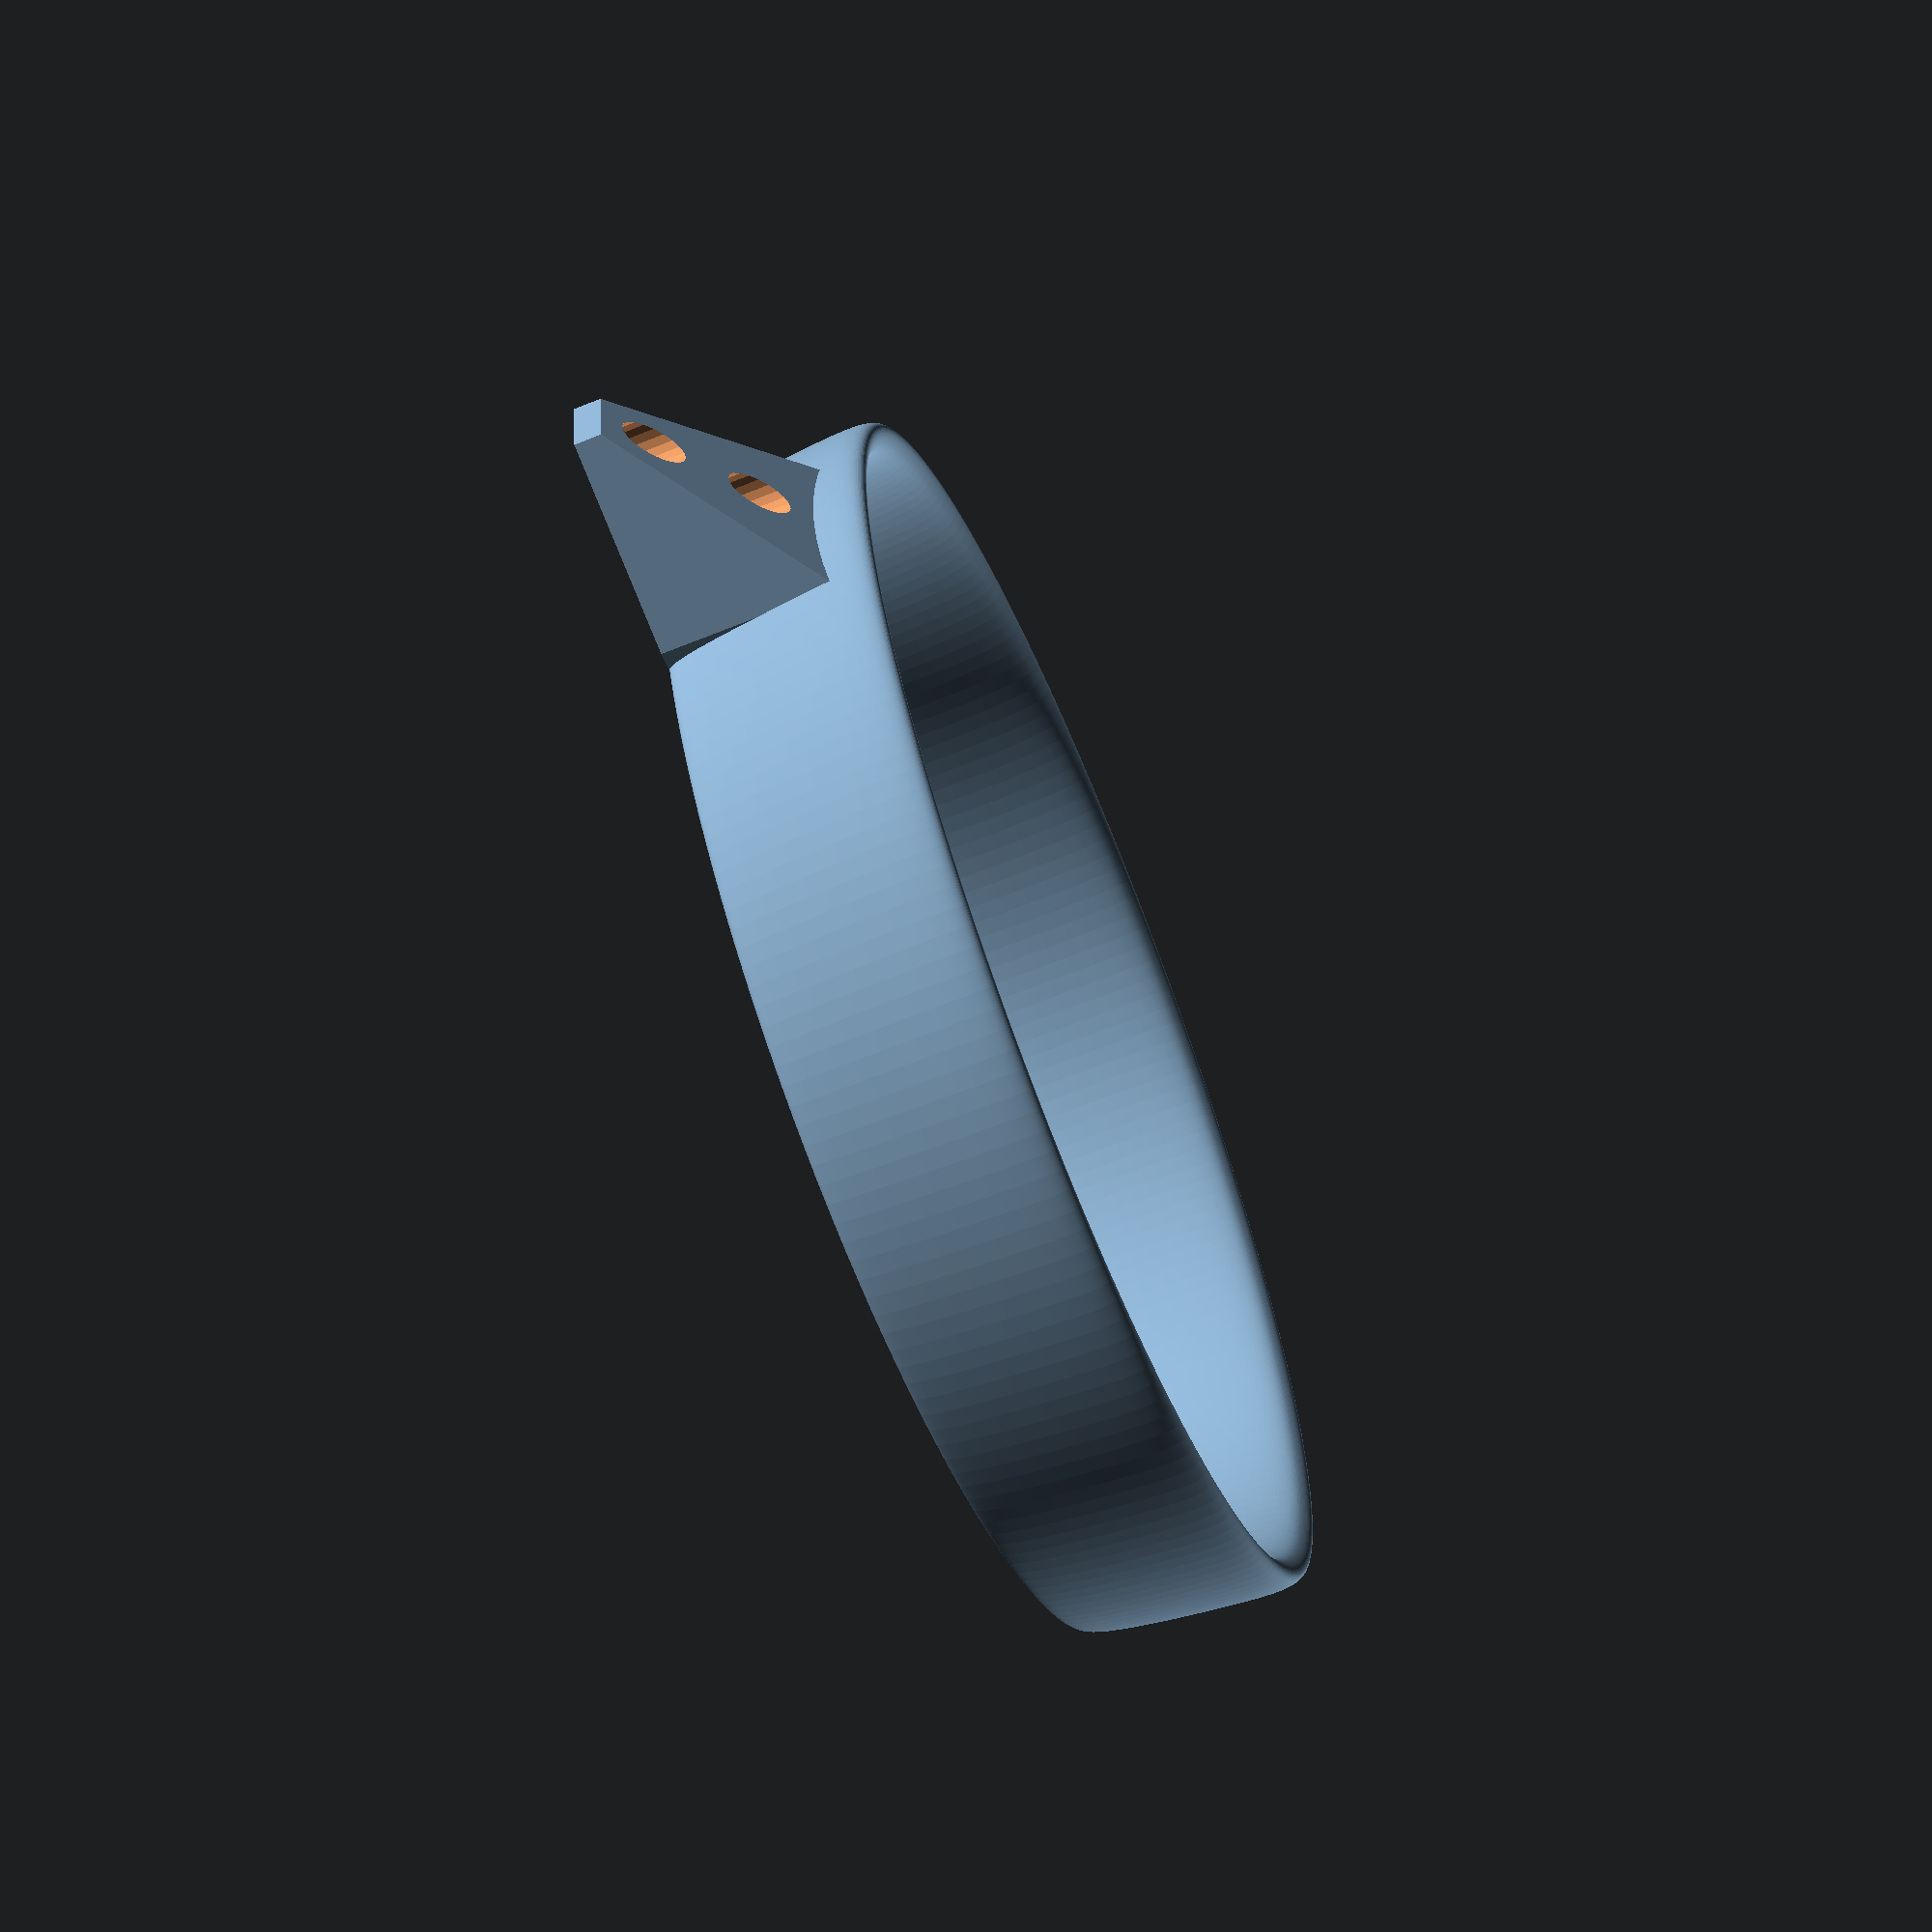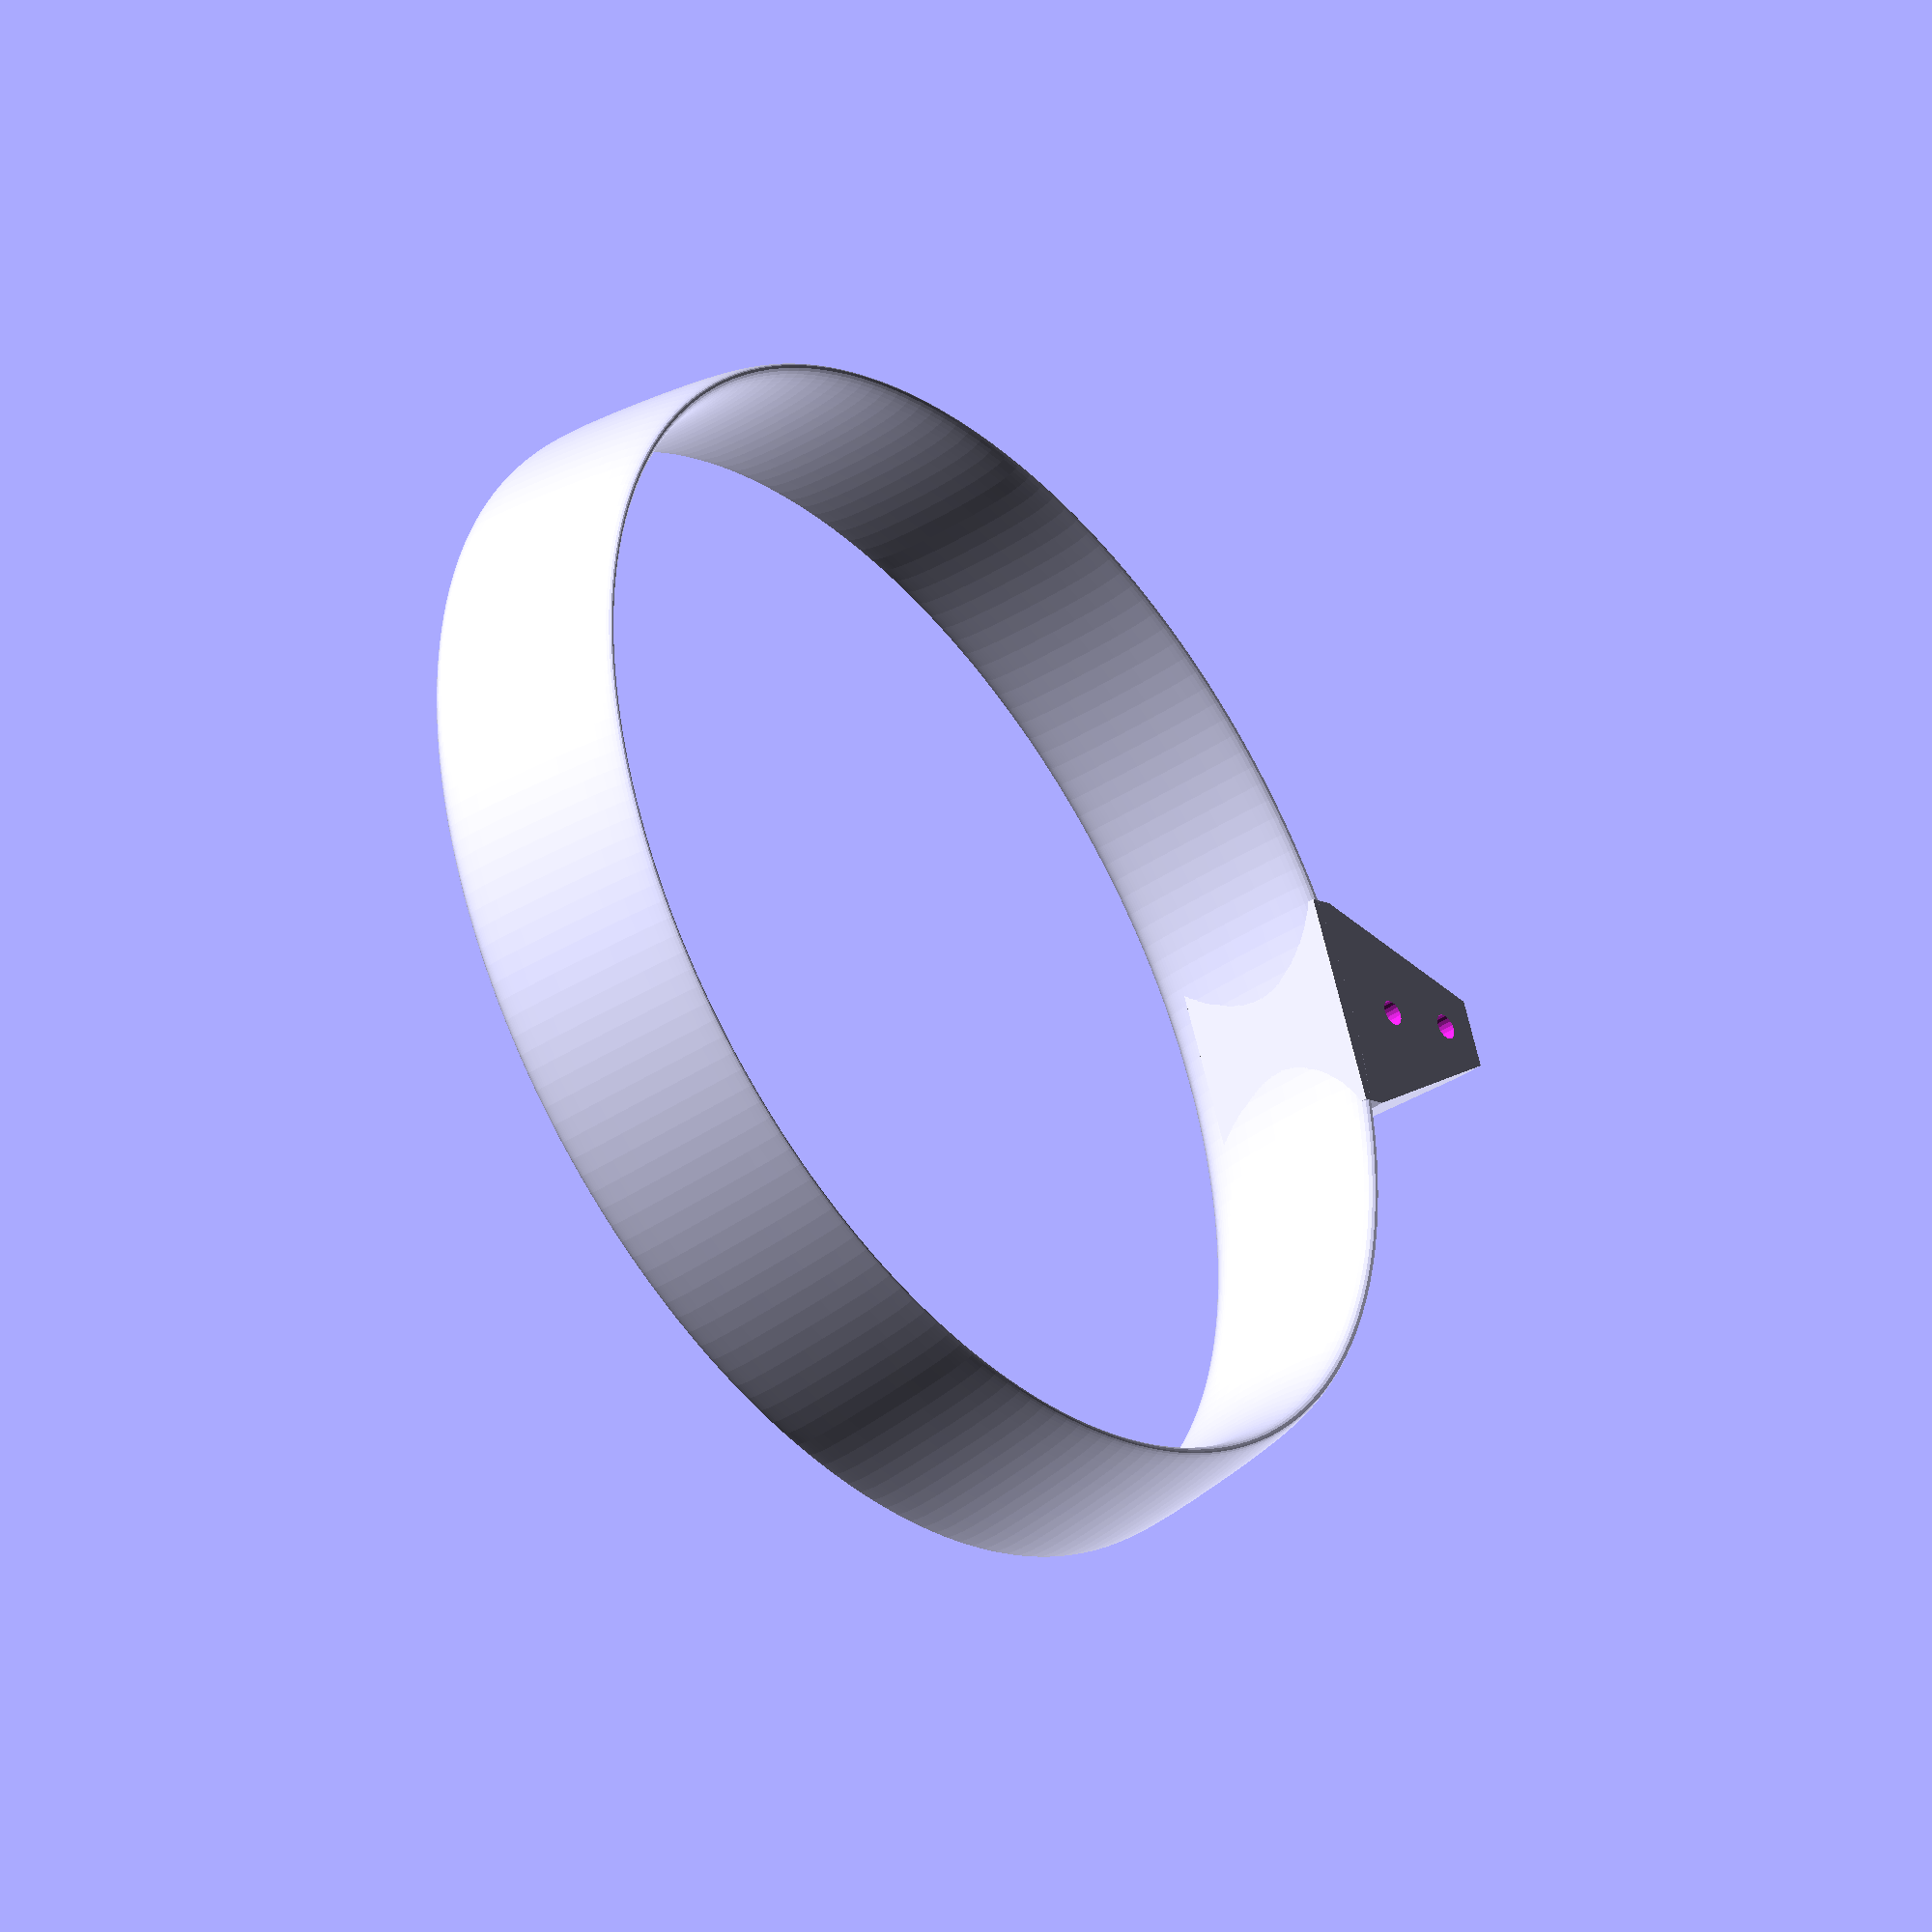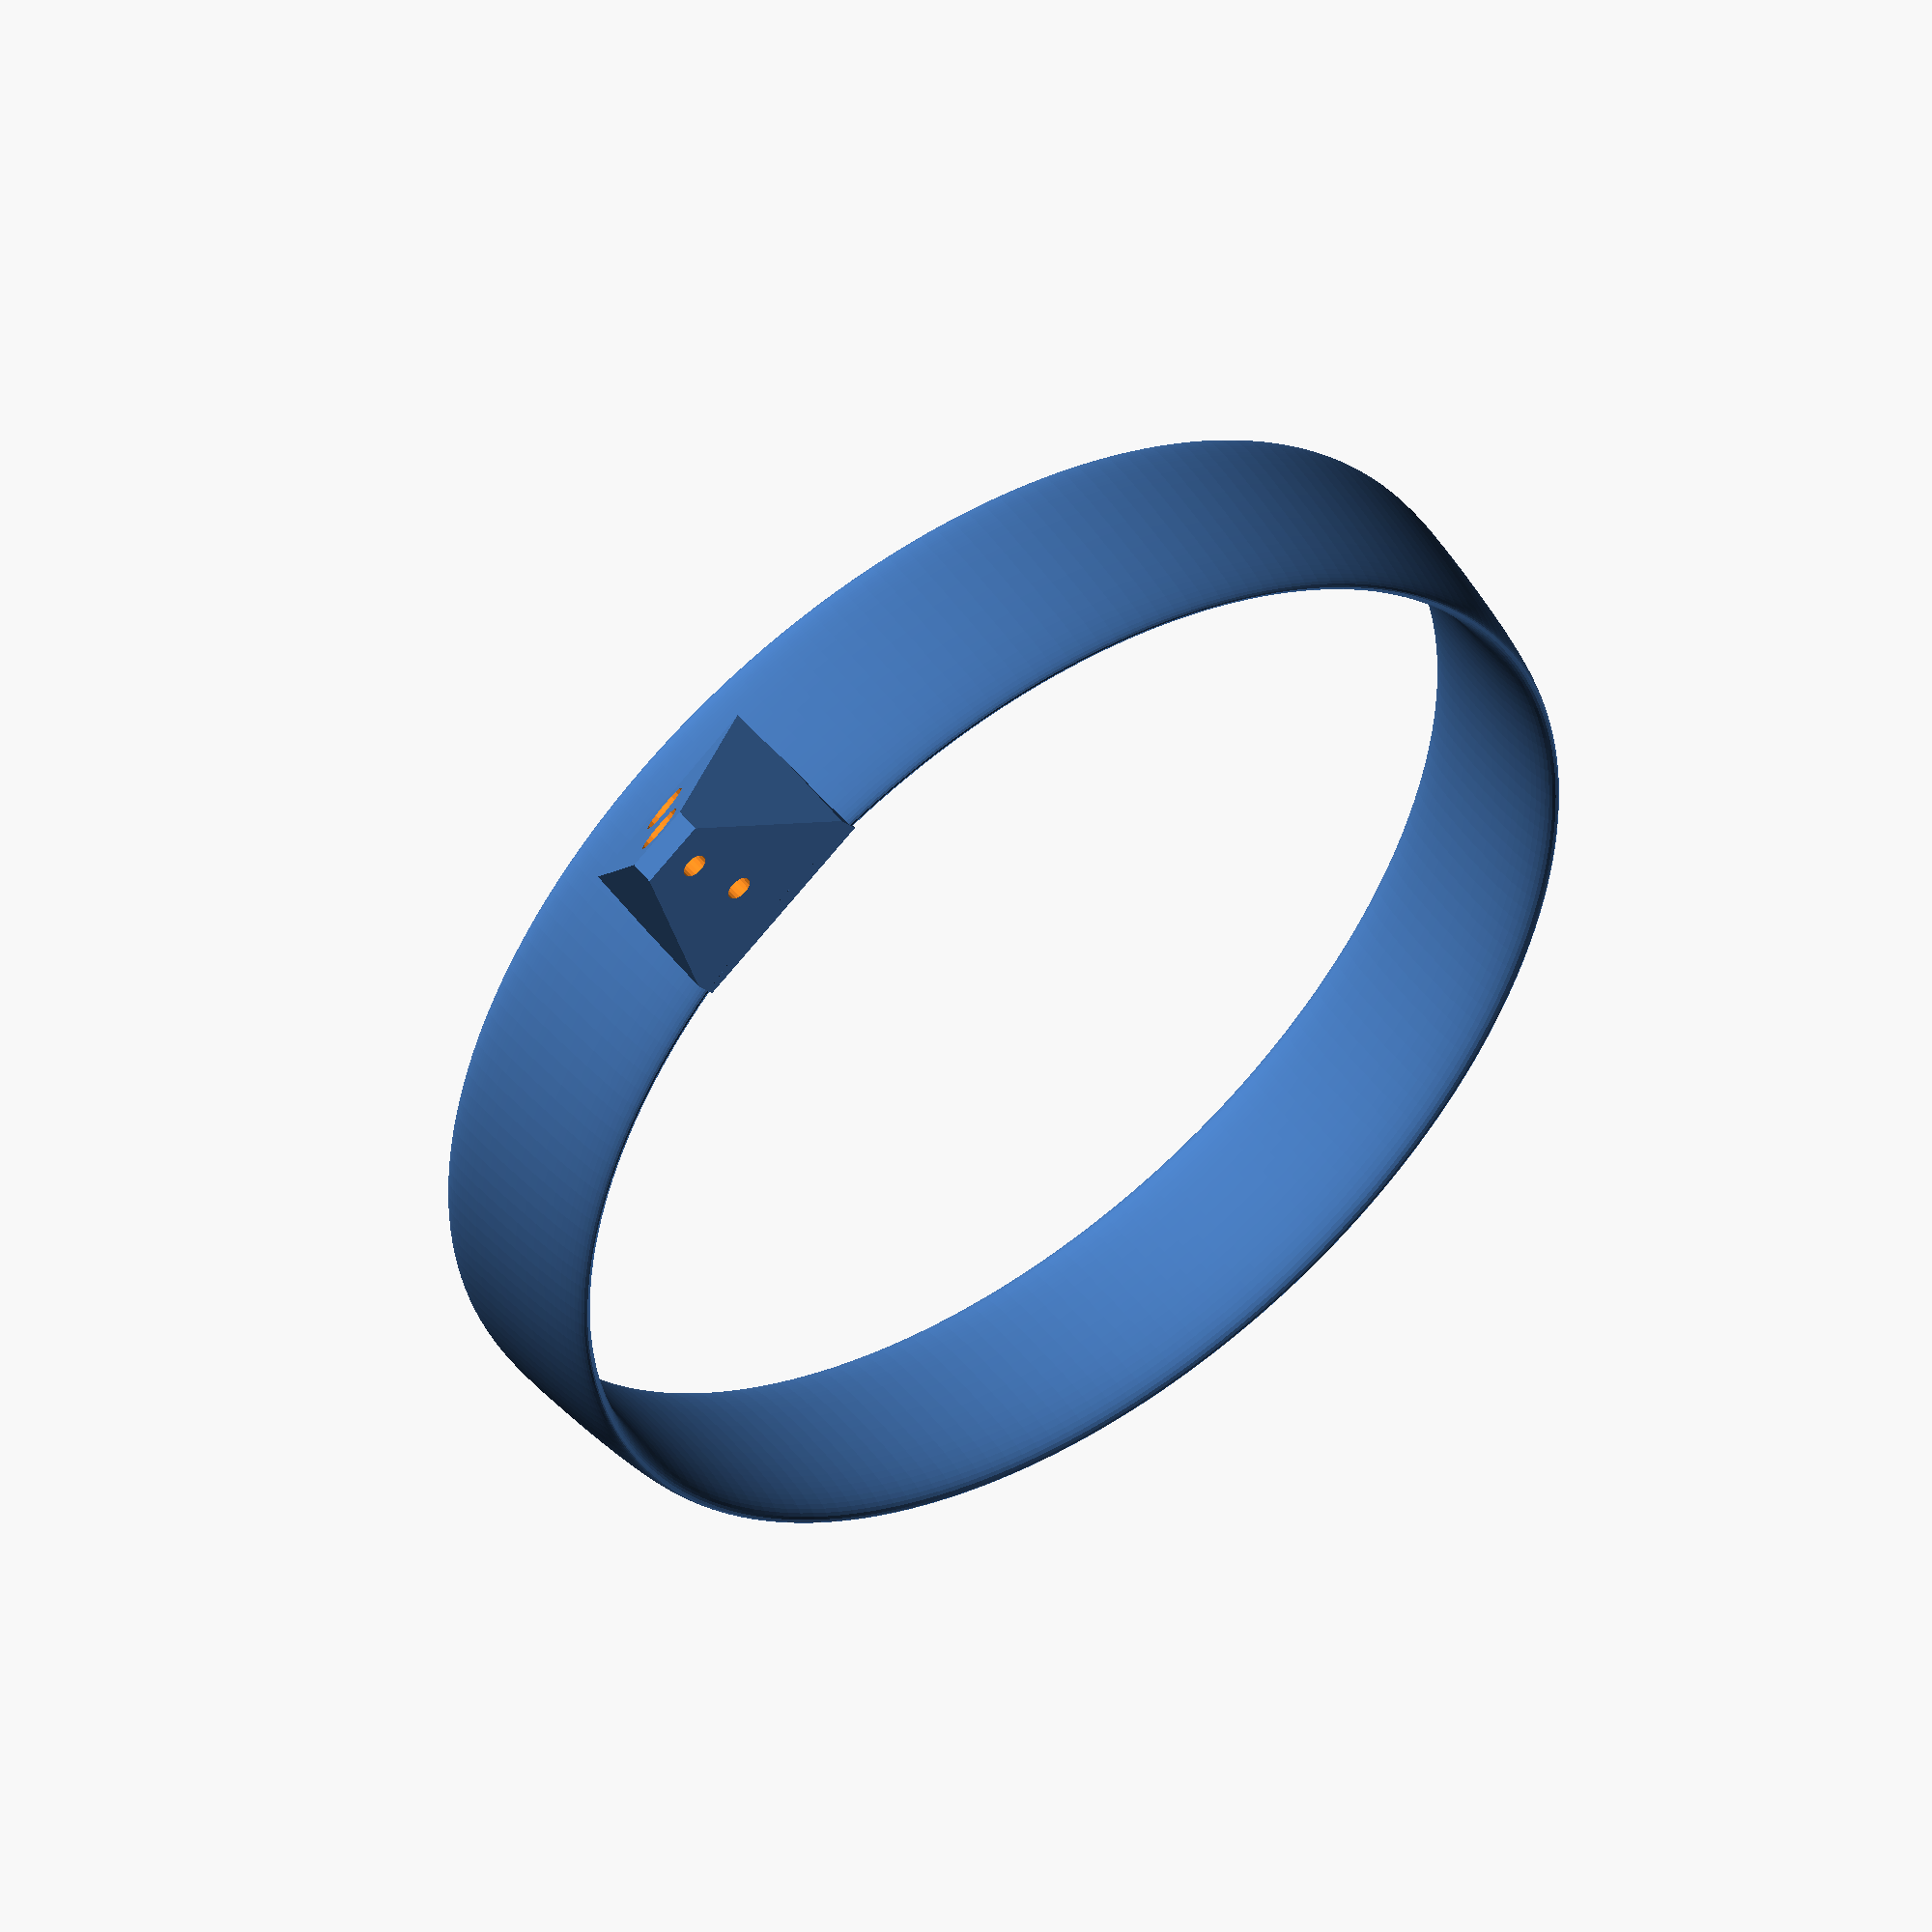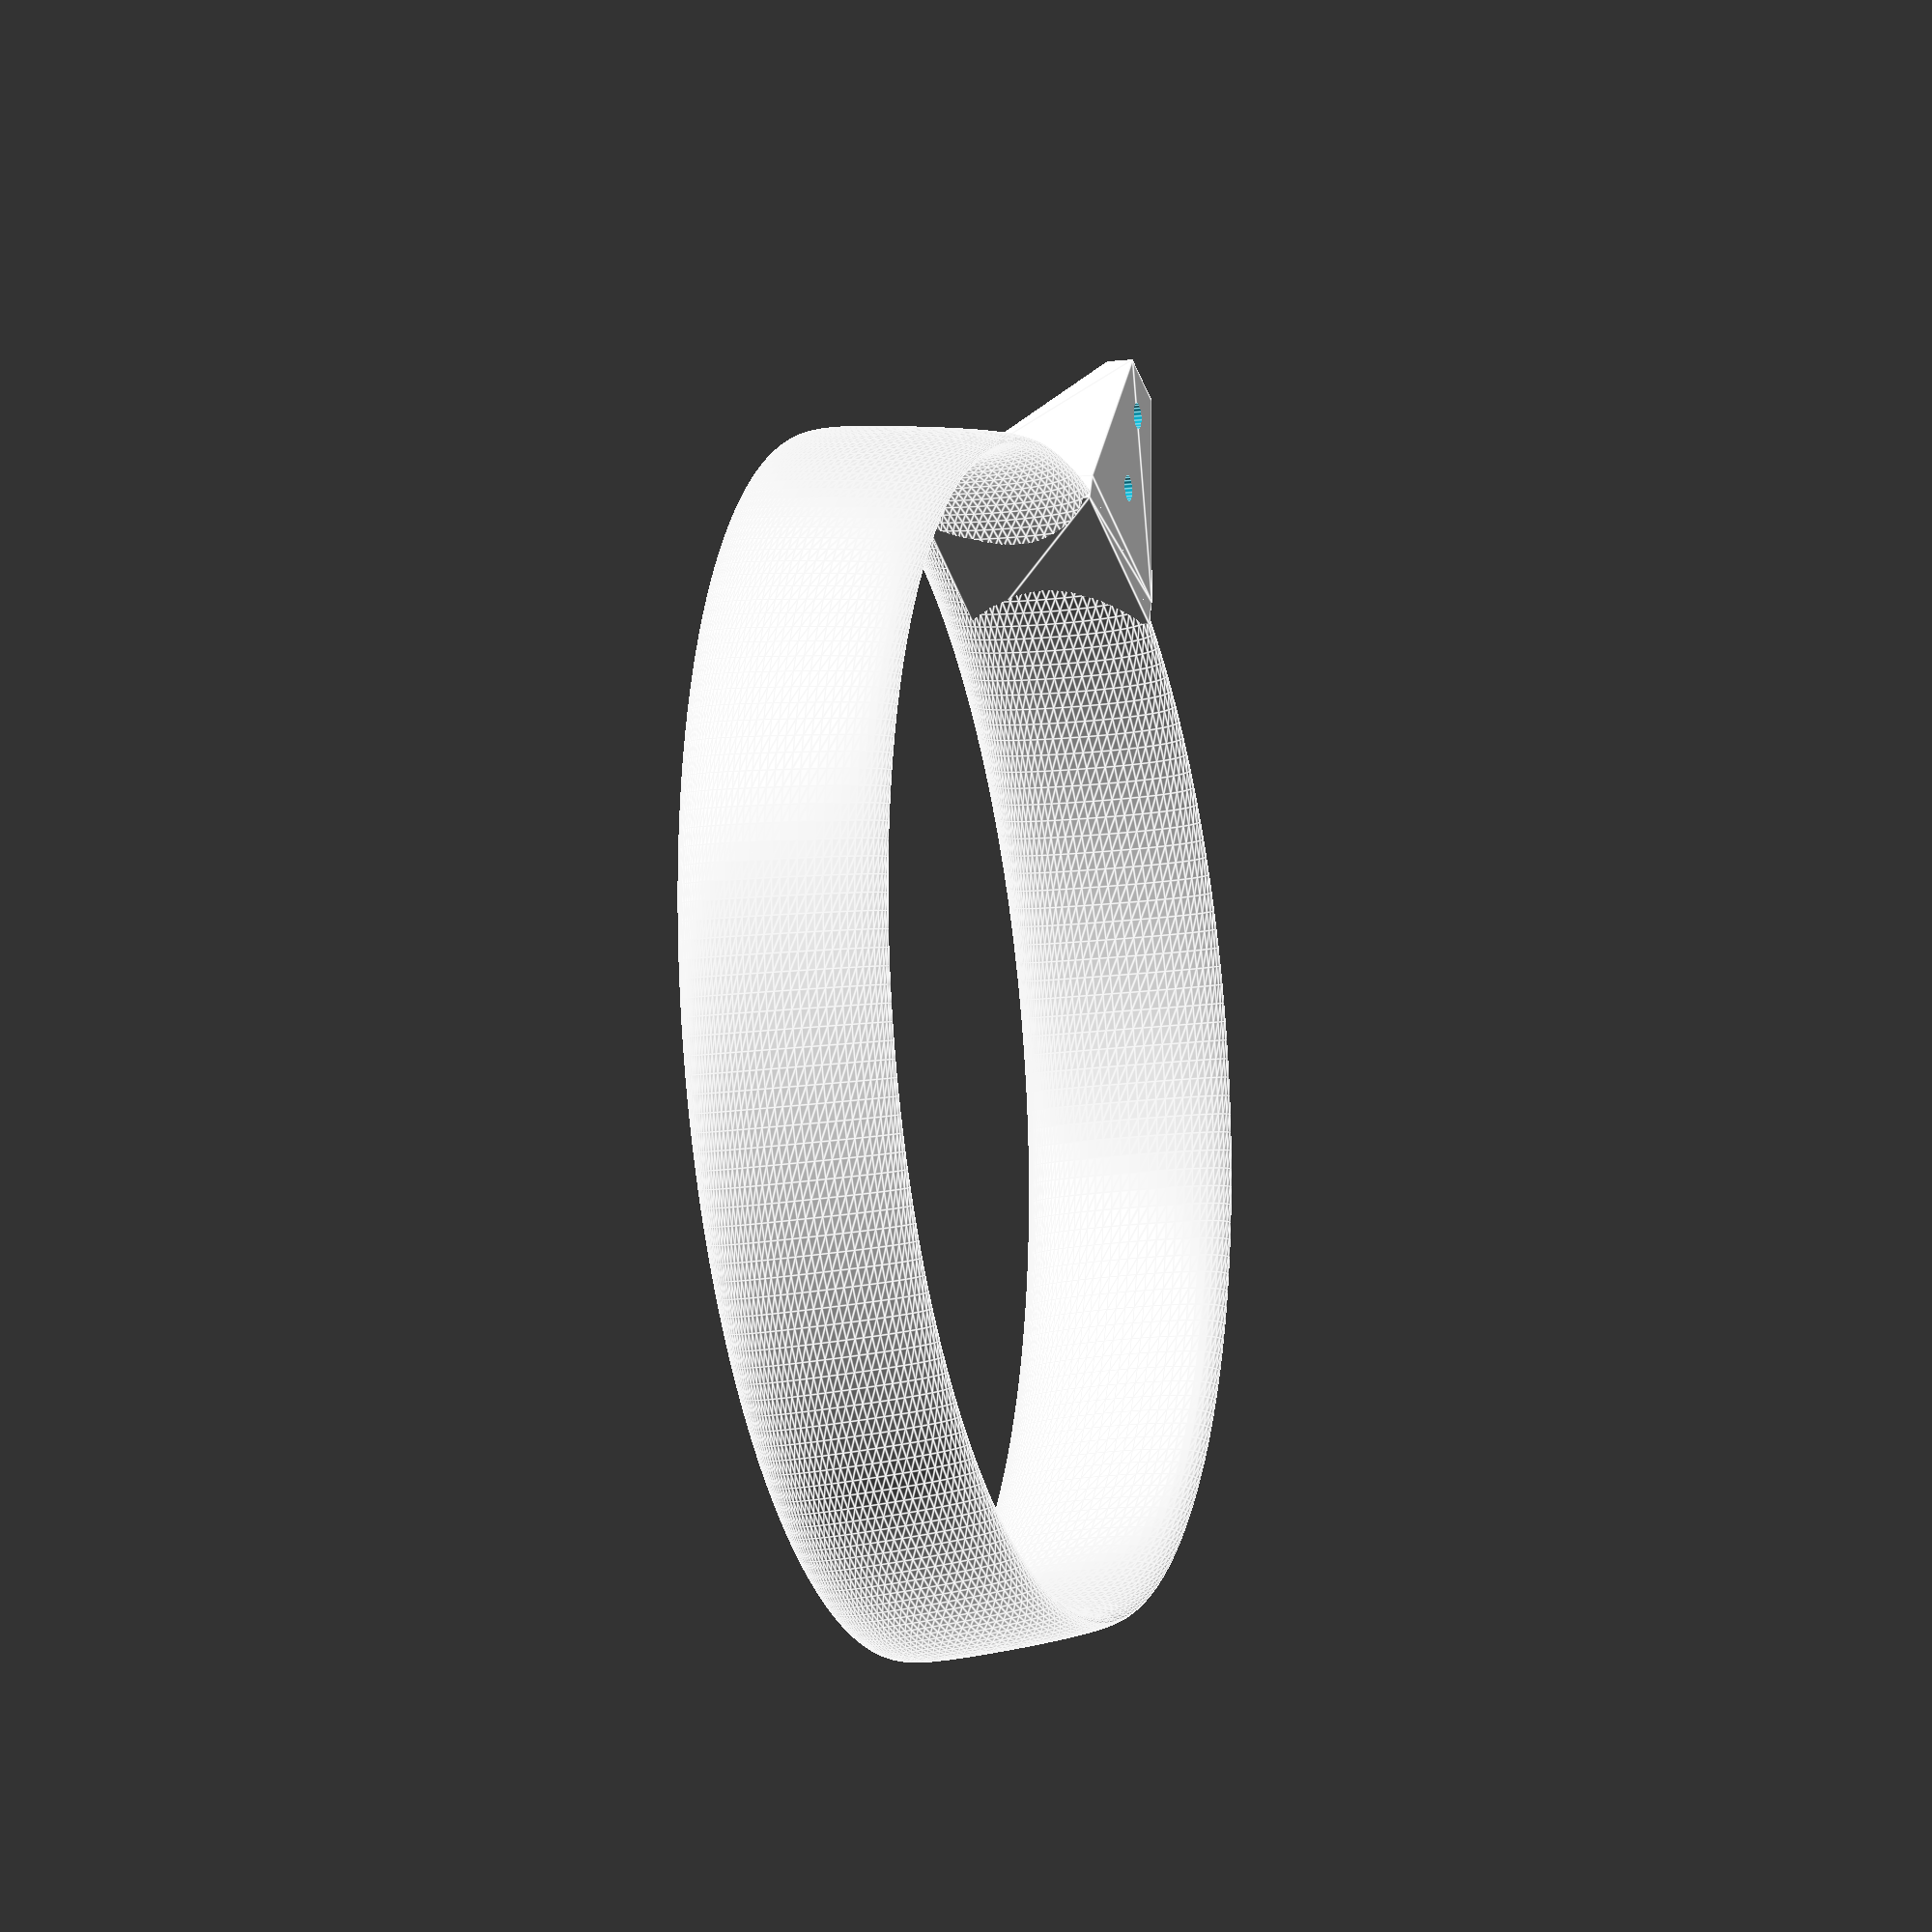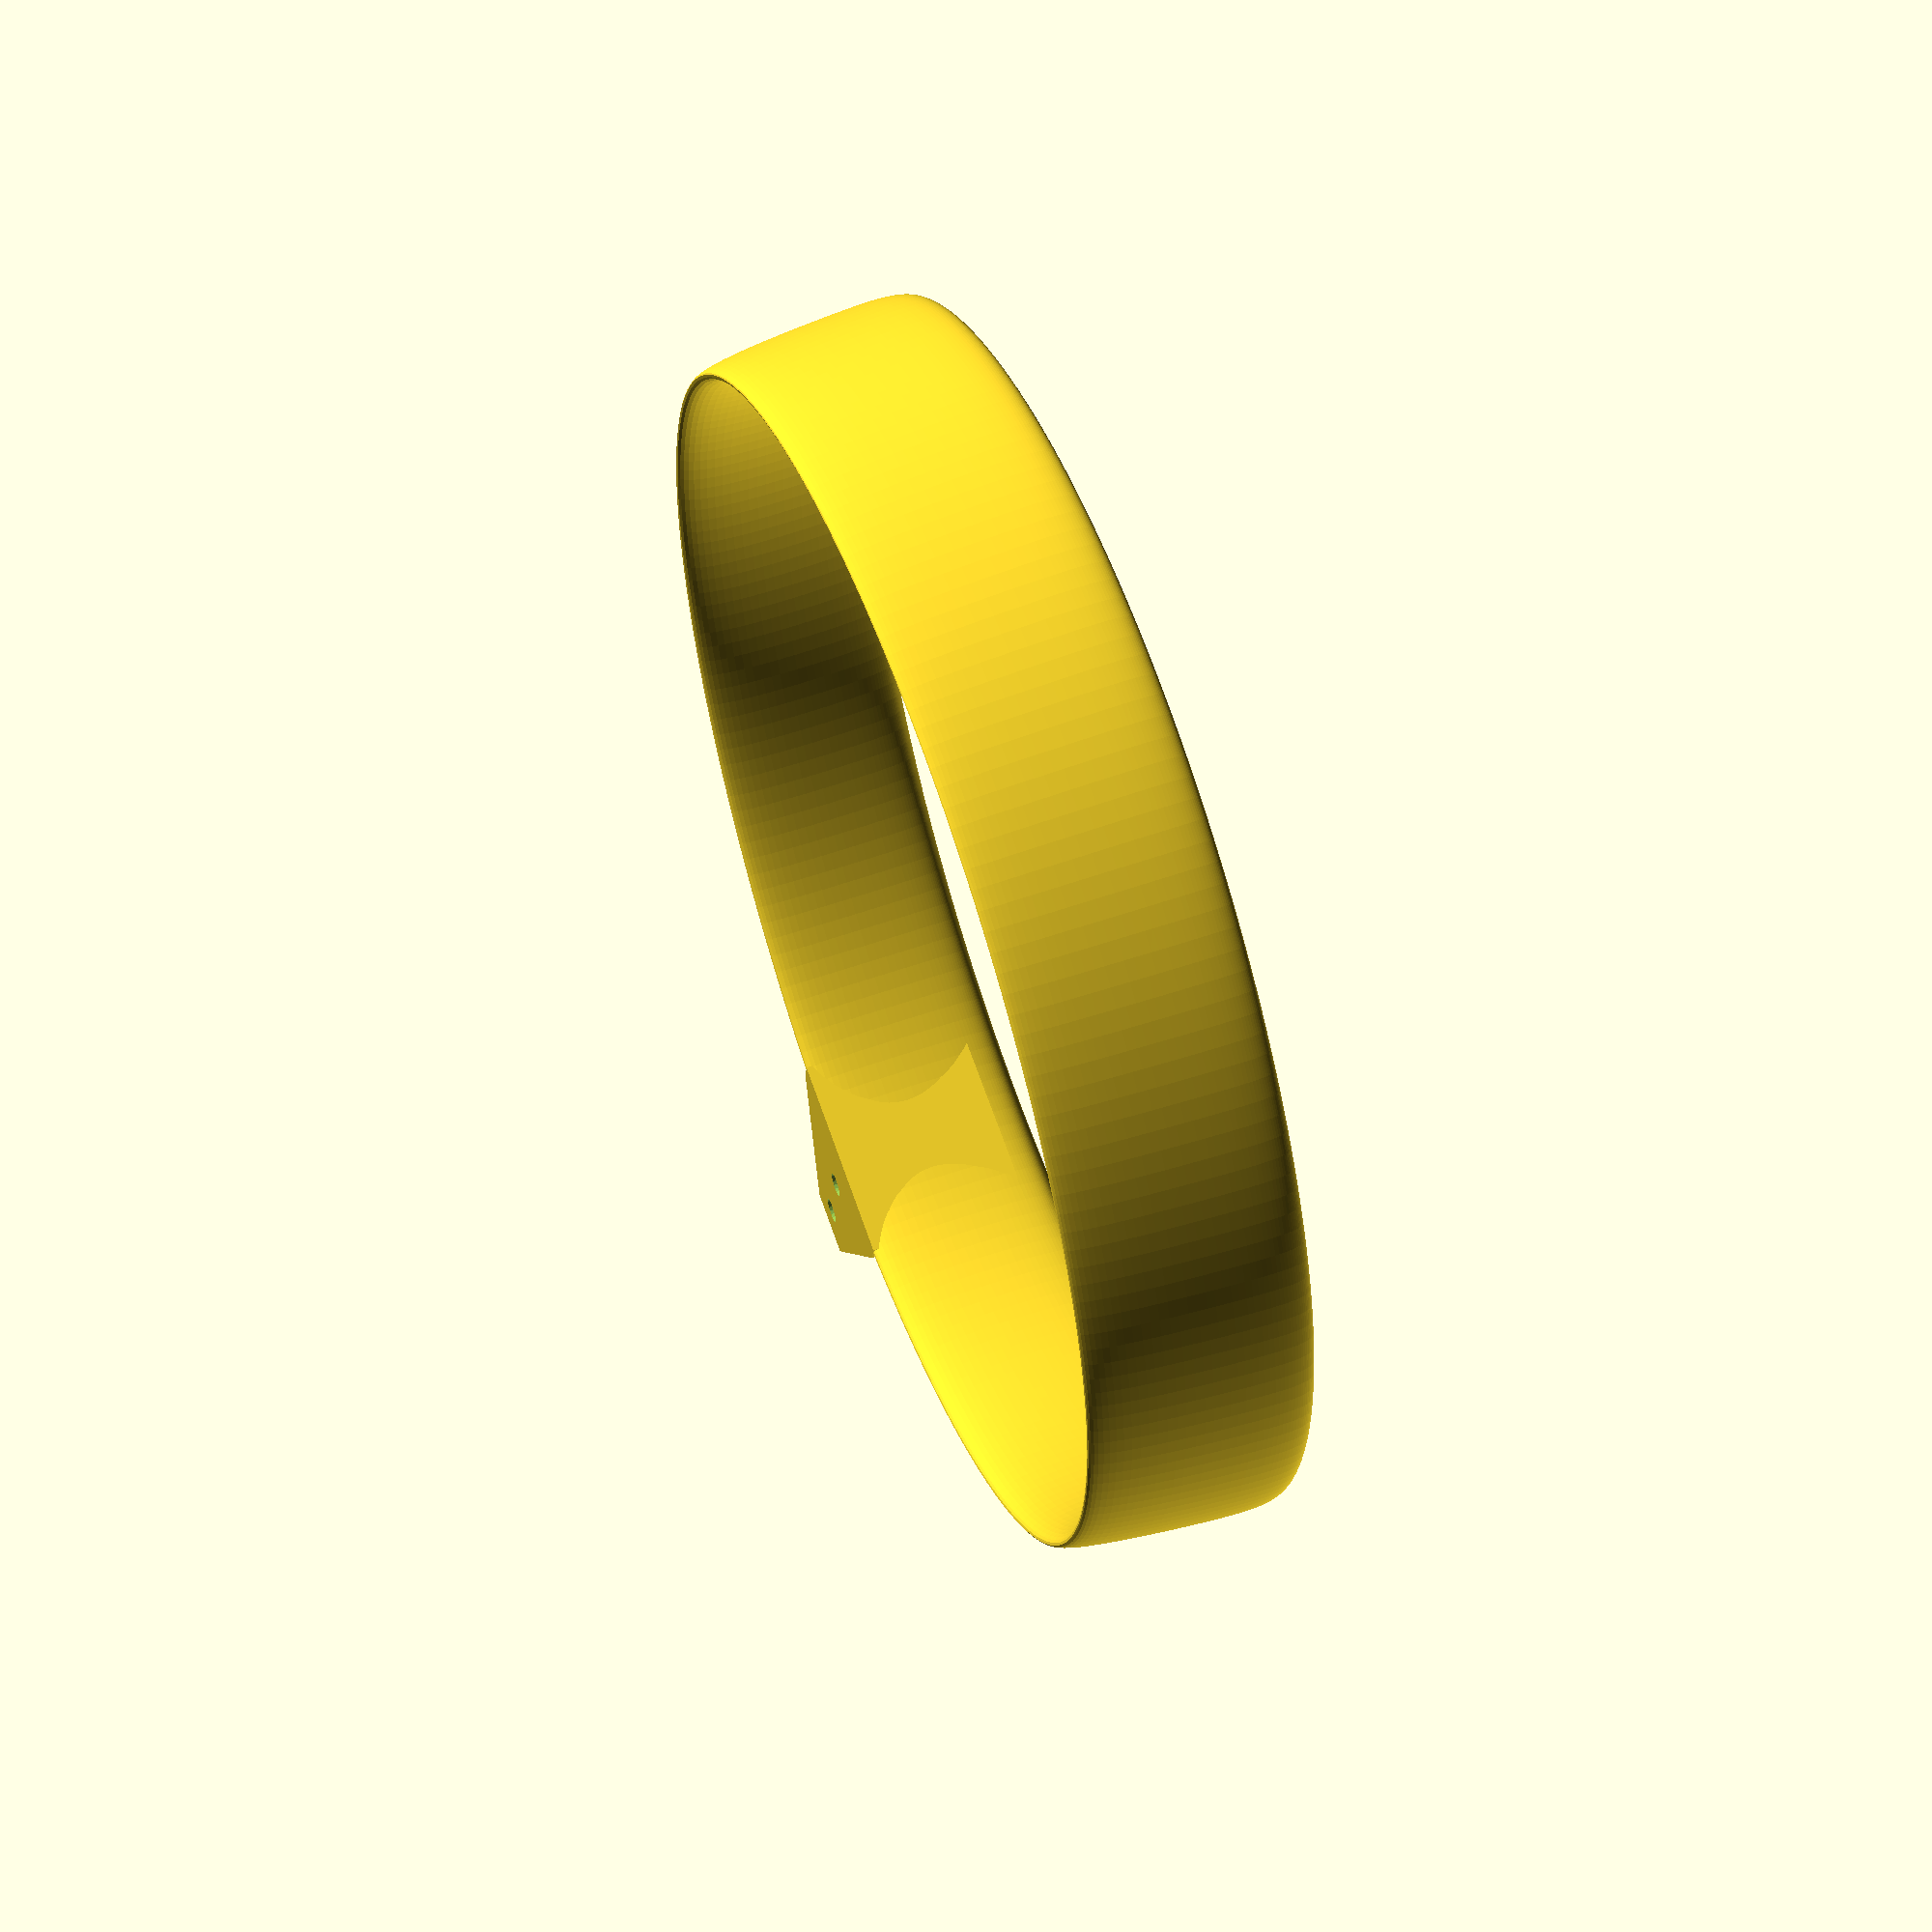
<openscad>
module Shroud(){
  rotate(a=[0,90,0]) {
    rotate_extrude($fn=200){
      polygon( points=[[67.0, 10.0], [67.15145073838063, 10.067281666098113], [67.30251499795426, 10.262771235120999], [67.45280629991375, 10.57693556316146], [67.6019381654521, 11.000241506312317], [67.74952411576228, 11.523155920666381], [67.89517767203719, 12.136145662316462], [68.0385123554698, 12.829677587355375], [68.1791416872531, 13.594218551875935], [68.31667918858001, 14.42023541197095], [68.45073838064349, 15.298195023733234], [68.58093278463649, 16.2185642432556], [68.70687592175196, 17.171809926630864], [68.82818131318284, 18.14839892995183], [68.9444624801221, 19.138798109311328], [69.05533294376269, 20.133474320802144], [69.16040622529758, 21.122894420517117], [69.25929584591967, 22.09752526454904], [69.35161532682194, 23.04783370899073], [69.43697818919736, 23.964286609935016], [69.51499846954393, 24.837365595553536], [69.58539944903582, 25.660683974733555], [69.64814814814817, 26.43484224965707], [69.70324456688094, 27.161386335552237], [69.75068870523415, 27.841862147647273], [69.79048056320785, 28.477815601170363], [69.82262014080197, 29.070792611349702], [69.84710743801655, 29.62233909341348], [69.86394245485155, 30.134000962589884], [69.87312519130701, 30.607324134107117], [69.87465564738291, 31.043854523193364], [69.86853382307928, 31.445138045076828], [69.85475971839607, 31.812720614985693], [69.83333333333333, 32.14814814814814], [69.80425466789103, 32.452966559792394], [69.76752372206919, 32.728721765146624], [69.72314049586778, 32.97695967943903], [69.6711049892868, 33.19922621789778], [69.61141720232631, 33.397067295751114], [69.54407713498624, 33.57202882822718], [69.46909028385407, 33.72564848567296], [69.38667582535555, 33.859143418678165], [69.29733051358396, 33.97331441133094], [69.20156965361537, 34.06893442124541], [69.09990855052583, 34.14677640603566], [68.99286250939143, 34.2076133233158], [68.88094683528821, 34.252218130699916], [68.76467683329228, 34.28136378580211], [68.64456780847964, 34.295823246236466], [68.5211350659264, 34.296369469617105], [68.39489391070862, 34.28377541355808], [68.26635964790233, 34.25881403567354], [68.13604758258364, 34.222258293577546], [68.0044730198286, 34.1748811448842], [67.87215126471325, 34.11745554720761], [67.73959762231367, 34.05075445816186], [67.60732739770592, 33.975550835361055], [67.47585589596608, 33.89261763641929], [67.34569842217019, 33.80272781895064], [67.21737028139435, 33.706654340569244], [67.09137286547755, 33.60501943215442], [66.96799938300805, 33.49619000603594], [66.8473827826955, 33.37679682585814], [66.72965189080892, 33.24342599549211], [66.6149355336173, 33.092663618808906], [66.50336253738968, 32.92109579967962], [66.39506172839506, 32.72530864197531], [66.29016193290248, 32.50188824956706], [66.18879197718091, 32.24742072632594], [66.09108068749943, 31.958492176123027], [65.997156890127, 31.631688702829408], [65.90714941133267, 31.263596410316133], [65.82118707738542, 30.85080140245429], [65.7393987145543, 30.38988978311496], [65.66191314910833, 29.87744765616921], [65.5888592073165, 29.310061125488115], [65.52036571544784, 28.68431629494276], [65.45656149977137, 27.996799268404207], [65.3975753865561, 27.244096149743527], [65.34353620207104, 26.422793042831817], [65.29467171115982, 25.530773246184935], [65.251940896569, 24.5755071374906], [65.21663047507349, 23.56876205169746], [65.19002870936347, 22.522325592420476], [65.17342386212908, 21.44798536327462], [65.16810419606053, 20.357528967874842], [65.17535797384791, 19.262744009836137], [65.19647345818144, 18.175418092773455], [65.23273891175126, 17.107338820301777], [65.28544259724752, 16.070293796036058], [65.35587277736039, 15.076070623591278], [65.44531771478, 14.1364569065824], [65.55506567219658, 13.263240248624385], [65.68640491230022, 12.468208253332218], [65.84062369778113, 11.763148524320846], [66.01901029132944, 11.159848665205256], [66.22285295563532, 10.670096279600411], [66.45343995338894, 10.305678971121267], [66.71205954728045, 10.078384343382812], [67.0, 10.0], ] );
    };
  };
};



difference(){
union(){
    hull(){
    translate([-4,65,10])cube([8,25,3]);
    translate([-25/2,65,10])cube([25,3,20]);
    }
    rotate([0,-90,0])Shroud();
}

translate([0,65+10,-10])cylinder(r=1.5,h=50,$fn=20);
translate([0,65+20,-10])cylinder(r=1.5,h=50,$fn=20);
translate([0,65+10,14])cylinder(r=3,h=50,$fn=20);
translate([0,65+20,14])cylinder(r=3,h=50,$fn=20);
}
</openscad>
<views>
elev=65.4 azim=259.8 roll=292.1 proj=p view=solid
elev=38.9 azim=291.8 roll=130.1 proj=o view=wireframe
elev=311.0 azim=37.9 roll=144.8 proj=o view=wireframe
elev=14.8 azim=339.1 roll=106.8 proj=o view=edges
elev=303.3 azim=167.5 roll=249.8 proj=p view=solid
</views>
